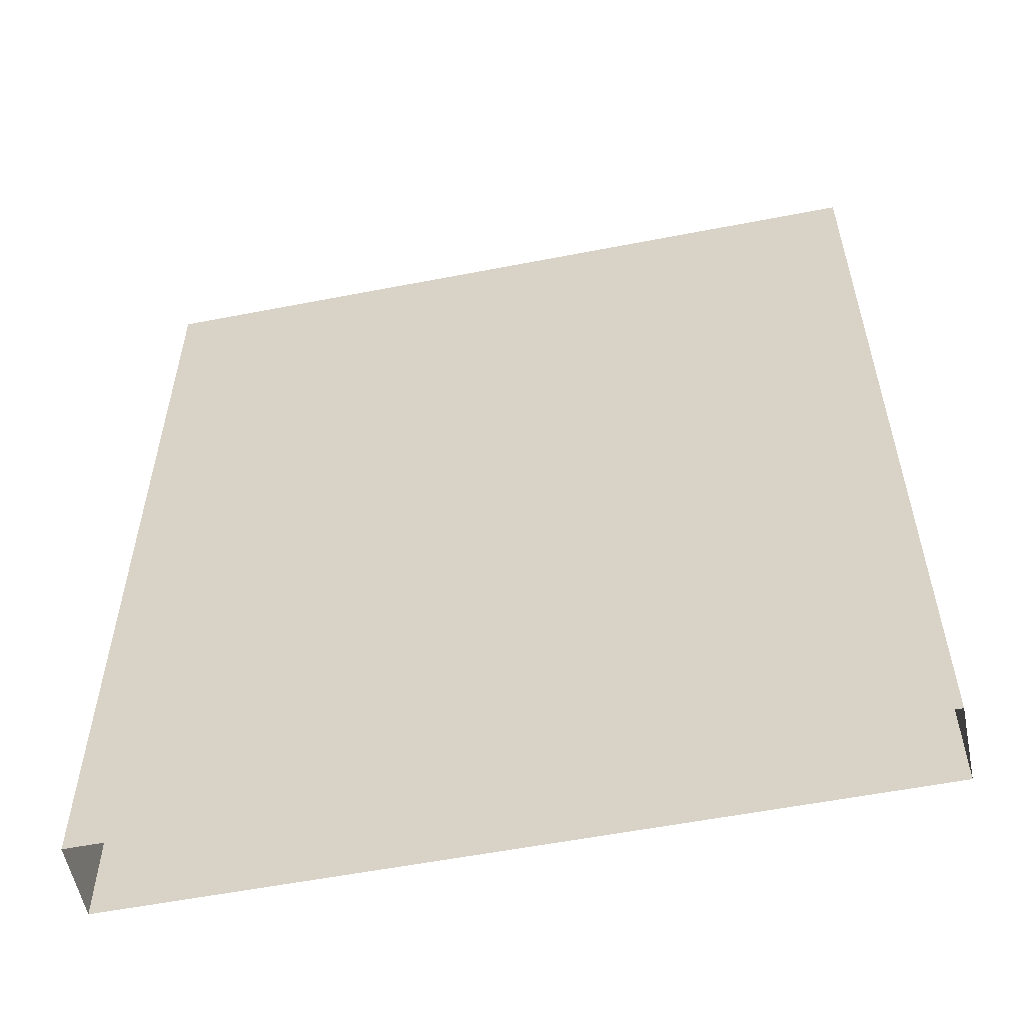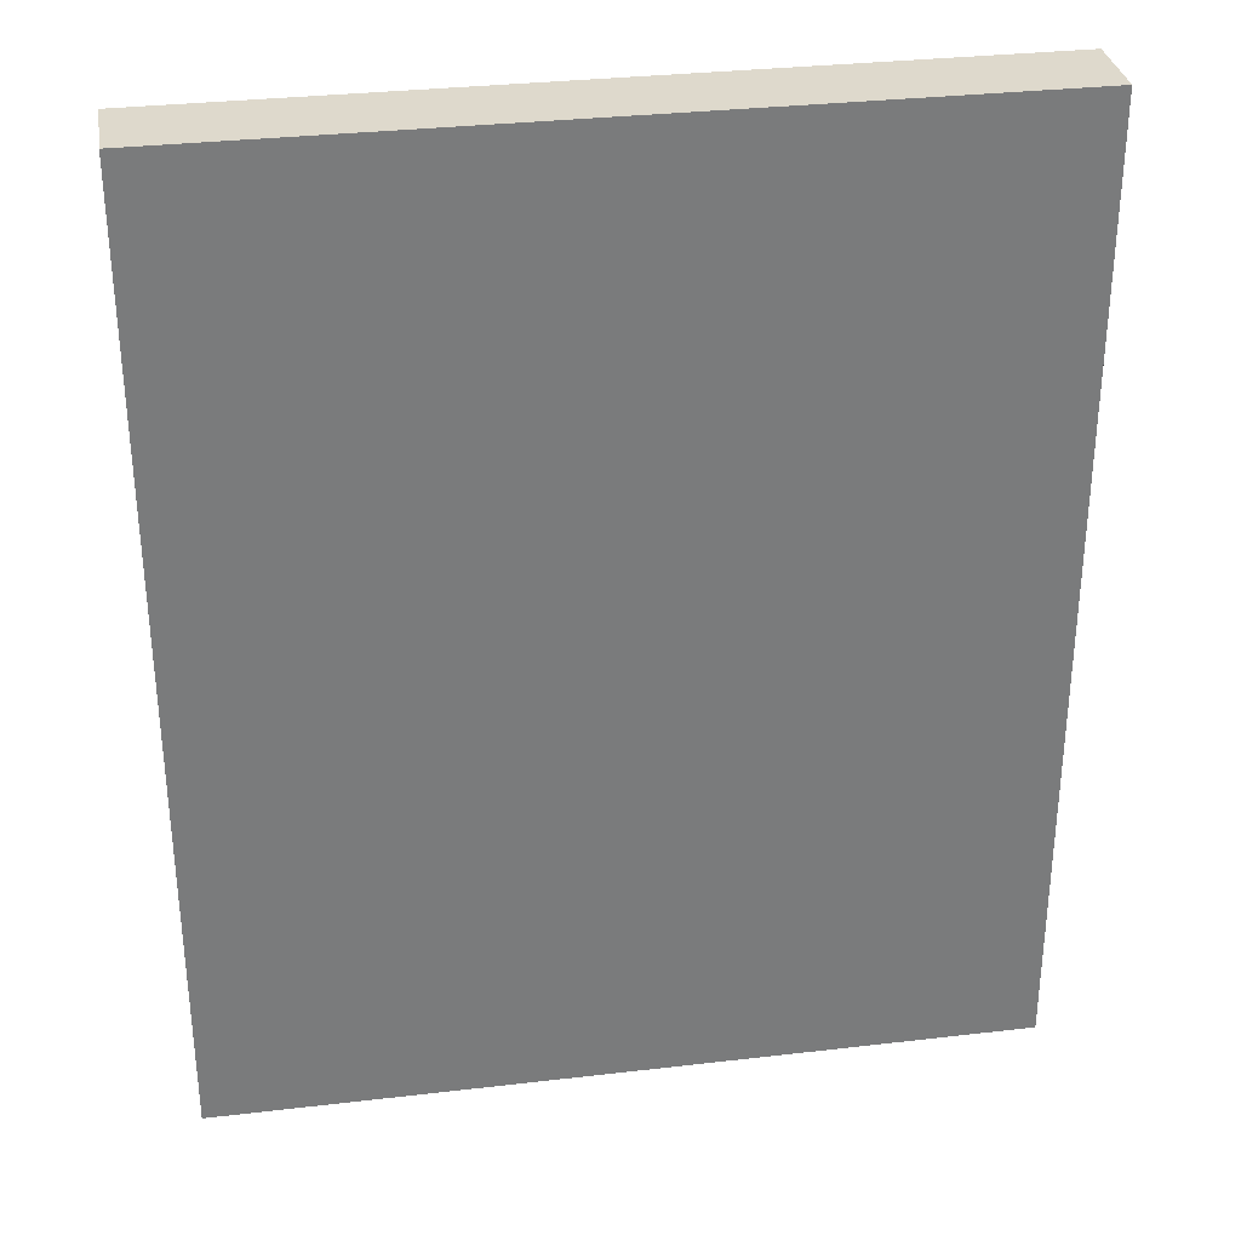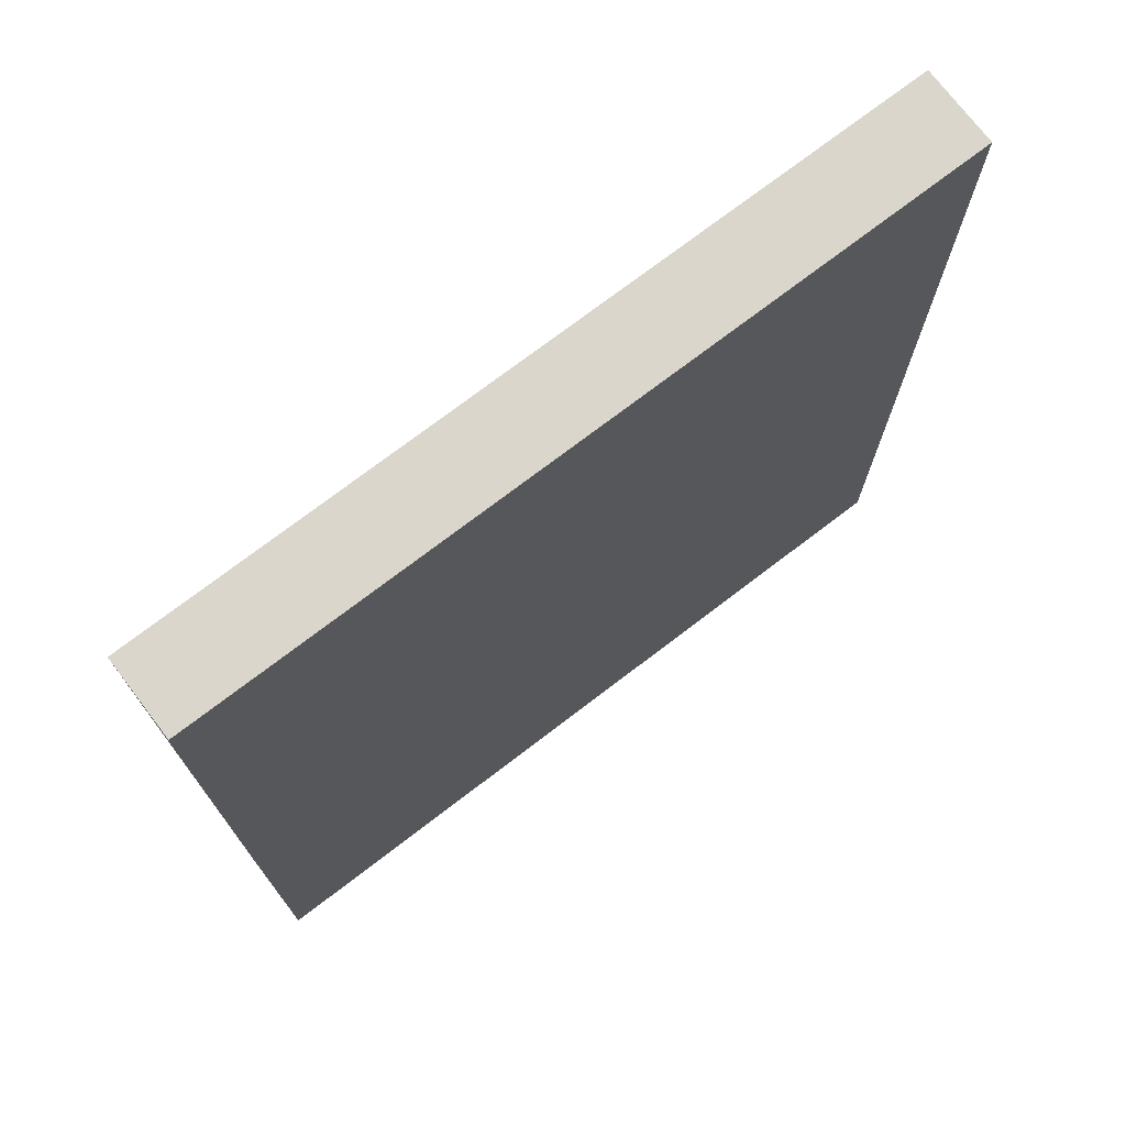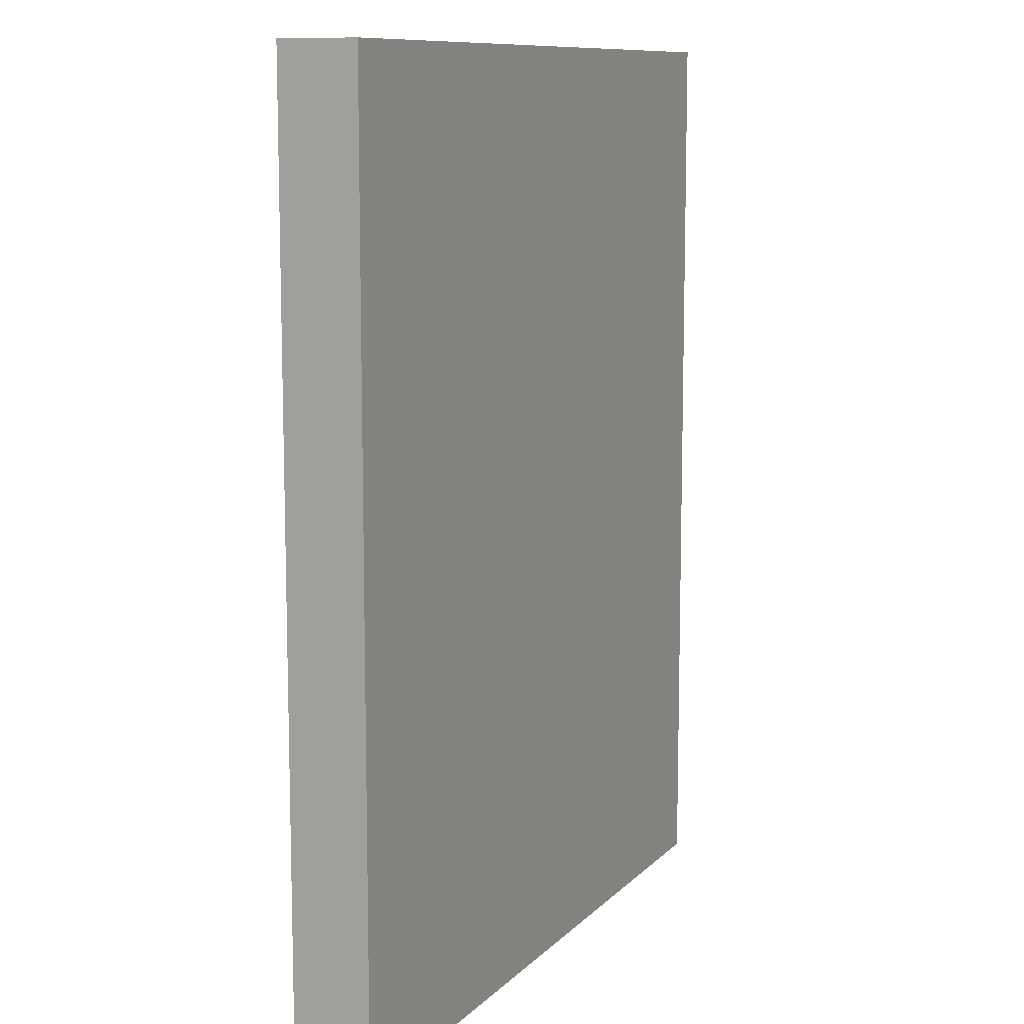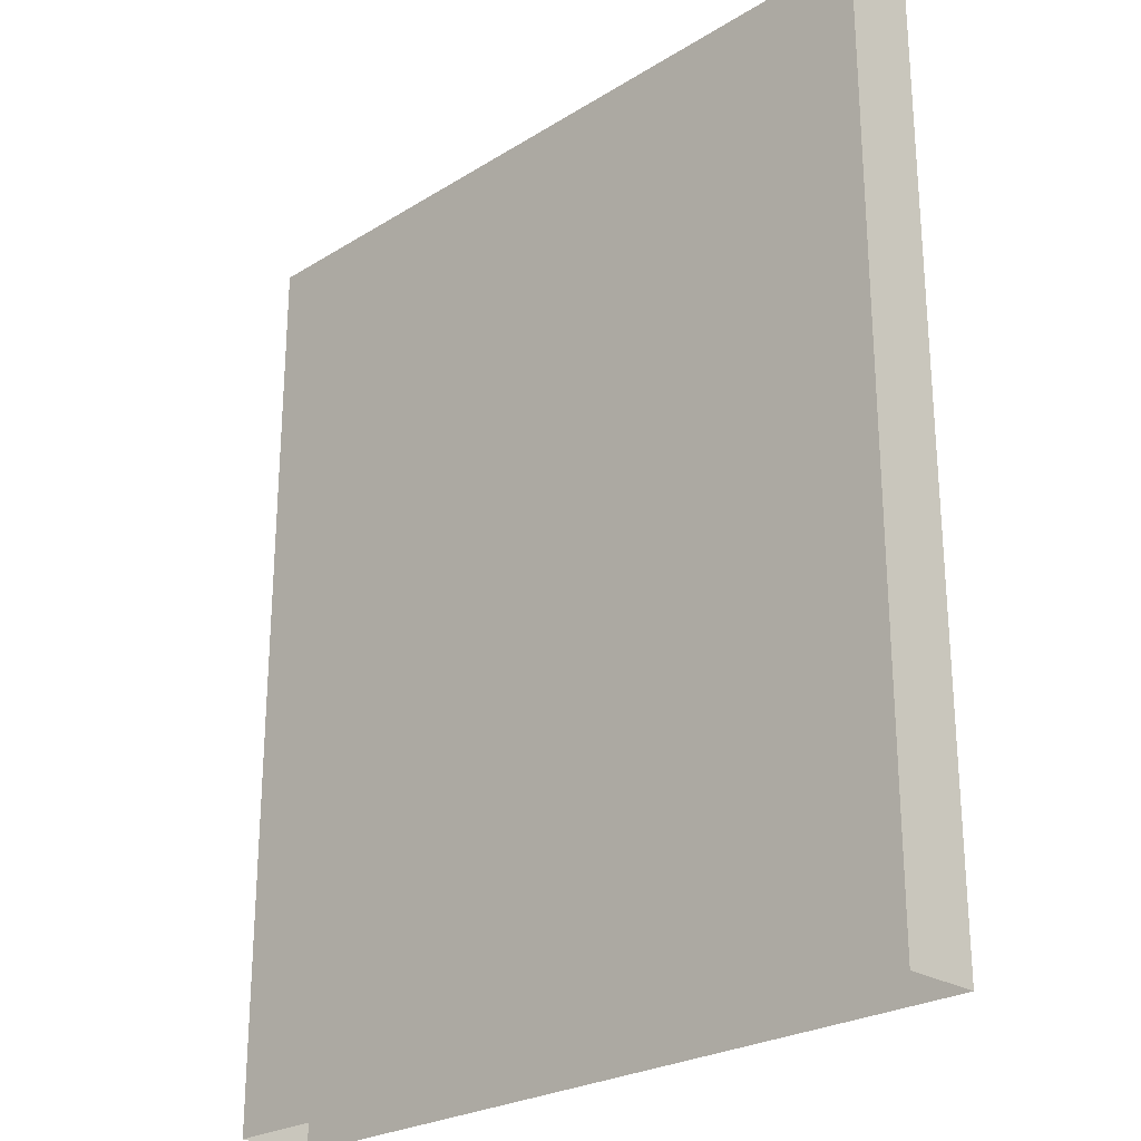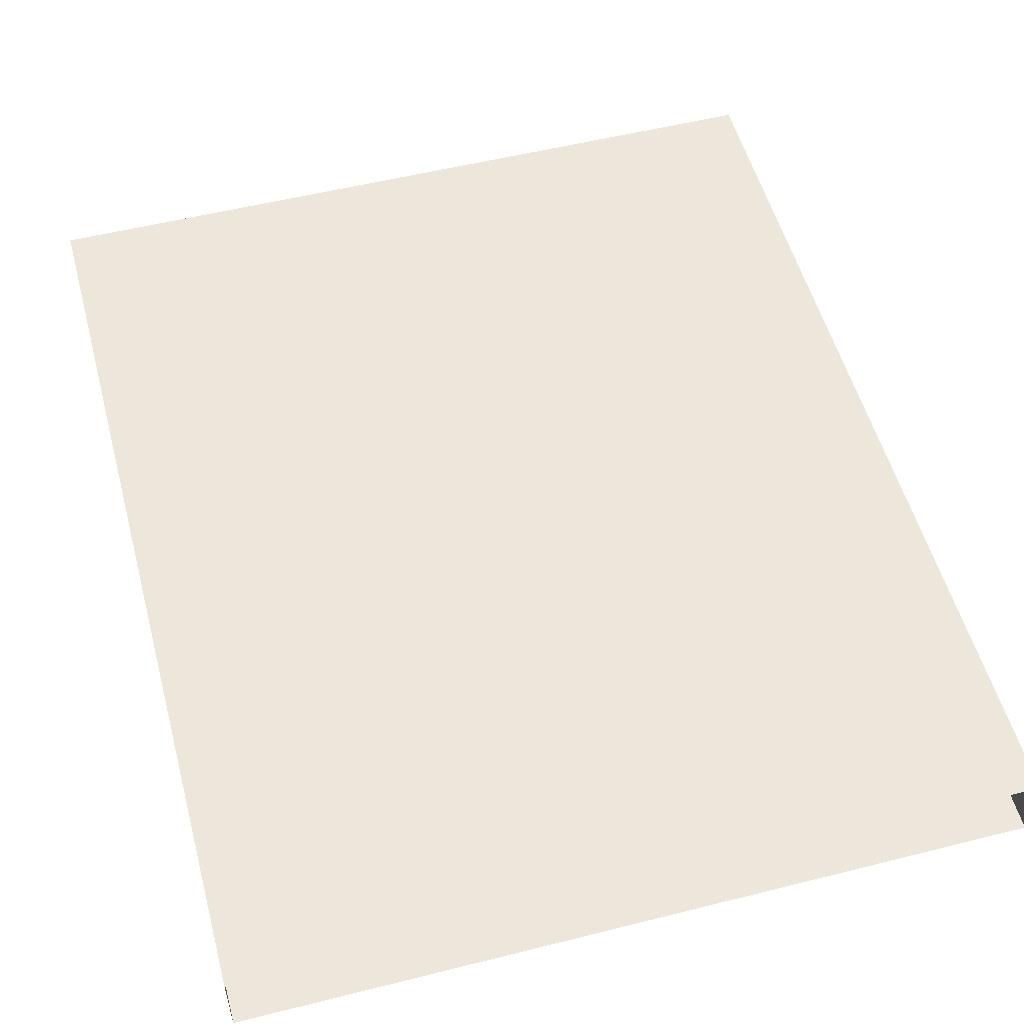
<metadata>
{"format":"obj","ext":"obj","renderer":"f3d","projection":"perspective","resolution":1024,"background":"white","views":[{"elev":-56.4,"azim":11.5,"up":"+Y"},{"elev":32.1,"azim":-9.3,"up":"+Y"},{"elev":74.0,"azim":142.6,"up":"+Y"},{"elev":10.3,"azim":114.8,"up":"+Y"},{"elev":-25.3,"azim":44.7,"up":"+Y"},{"elev":53.7,"azim":-15.0,"up":"+Z"}]}
</metadata>
<code>
g polygon0
v -2.5 1 -0.5
v -2.5 7 -0.5
v 2.5 1 -0.5
v 2.5 7 -0.5
f 1 2 3
f 2 4 3
v -2.5 1 -0.5
v -2.5 1 0
v -2.5 7 -0.5
v -2.5 7 0
f 5 6 7
f 6 8 7
v 2.5 1 -0.5
v 2.5 7 -0.5
v 2.5 1 0
v 2.5 7 0
f 9 10 11
f 10 12 11
v -2.5 7 -0.5
v -2.5 7 0
v 2.5 7 -0.5
v 2.5 7 0
f 13 14 15
f 14 16 15
v -2.321 6.872 0
v -2.321 1.125 0
v 2.321 6.872 0
v 2.321 1.125 0
f 17 18 19
f 18 20 19
v -2.5 7 0
v -2.5 1 0
v -2.321 6.872 0
v -2.321 1.125 0
f 21 22 23
f 22 24 23
v -2.5 1 0
v 2.5 1 0
v -2.321 1.125 0
v 2.321 1.125 0
f 25 26 27
f 26 28 27
v 2.5 1 0
v 2.5 7 0
v 2.321 1.125 0
v 2.321 6.872 0
f 29 30 31
f 30 32 31
v 2.5 7 0
v -2.5 7 0
v 2.321 6.872 0
v -2.321 6.872 0
f 33 34 35
f 34 36 35

</code>
